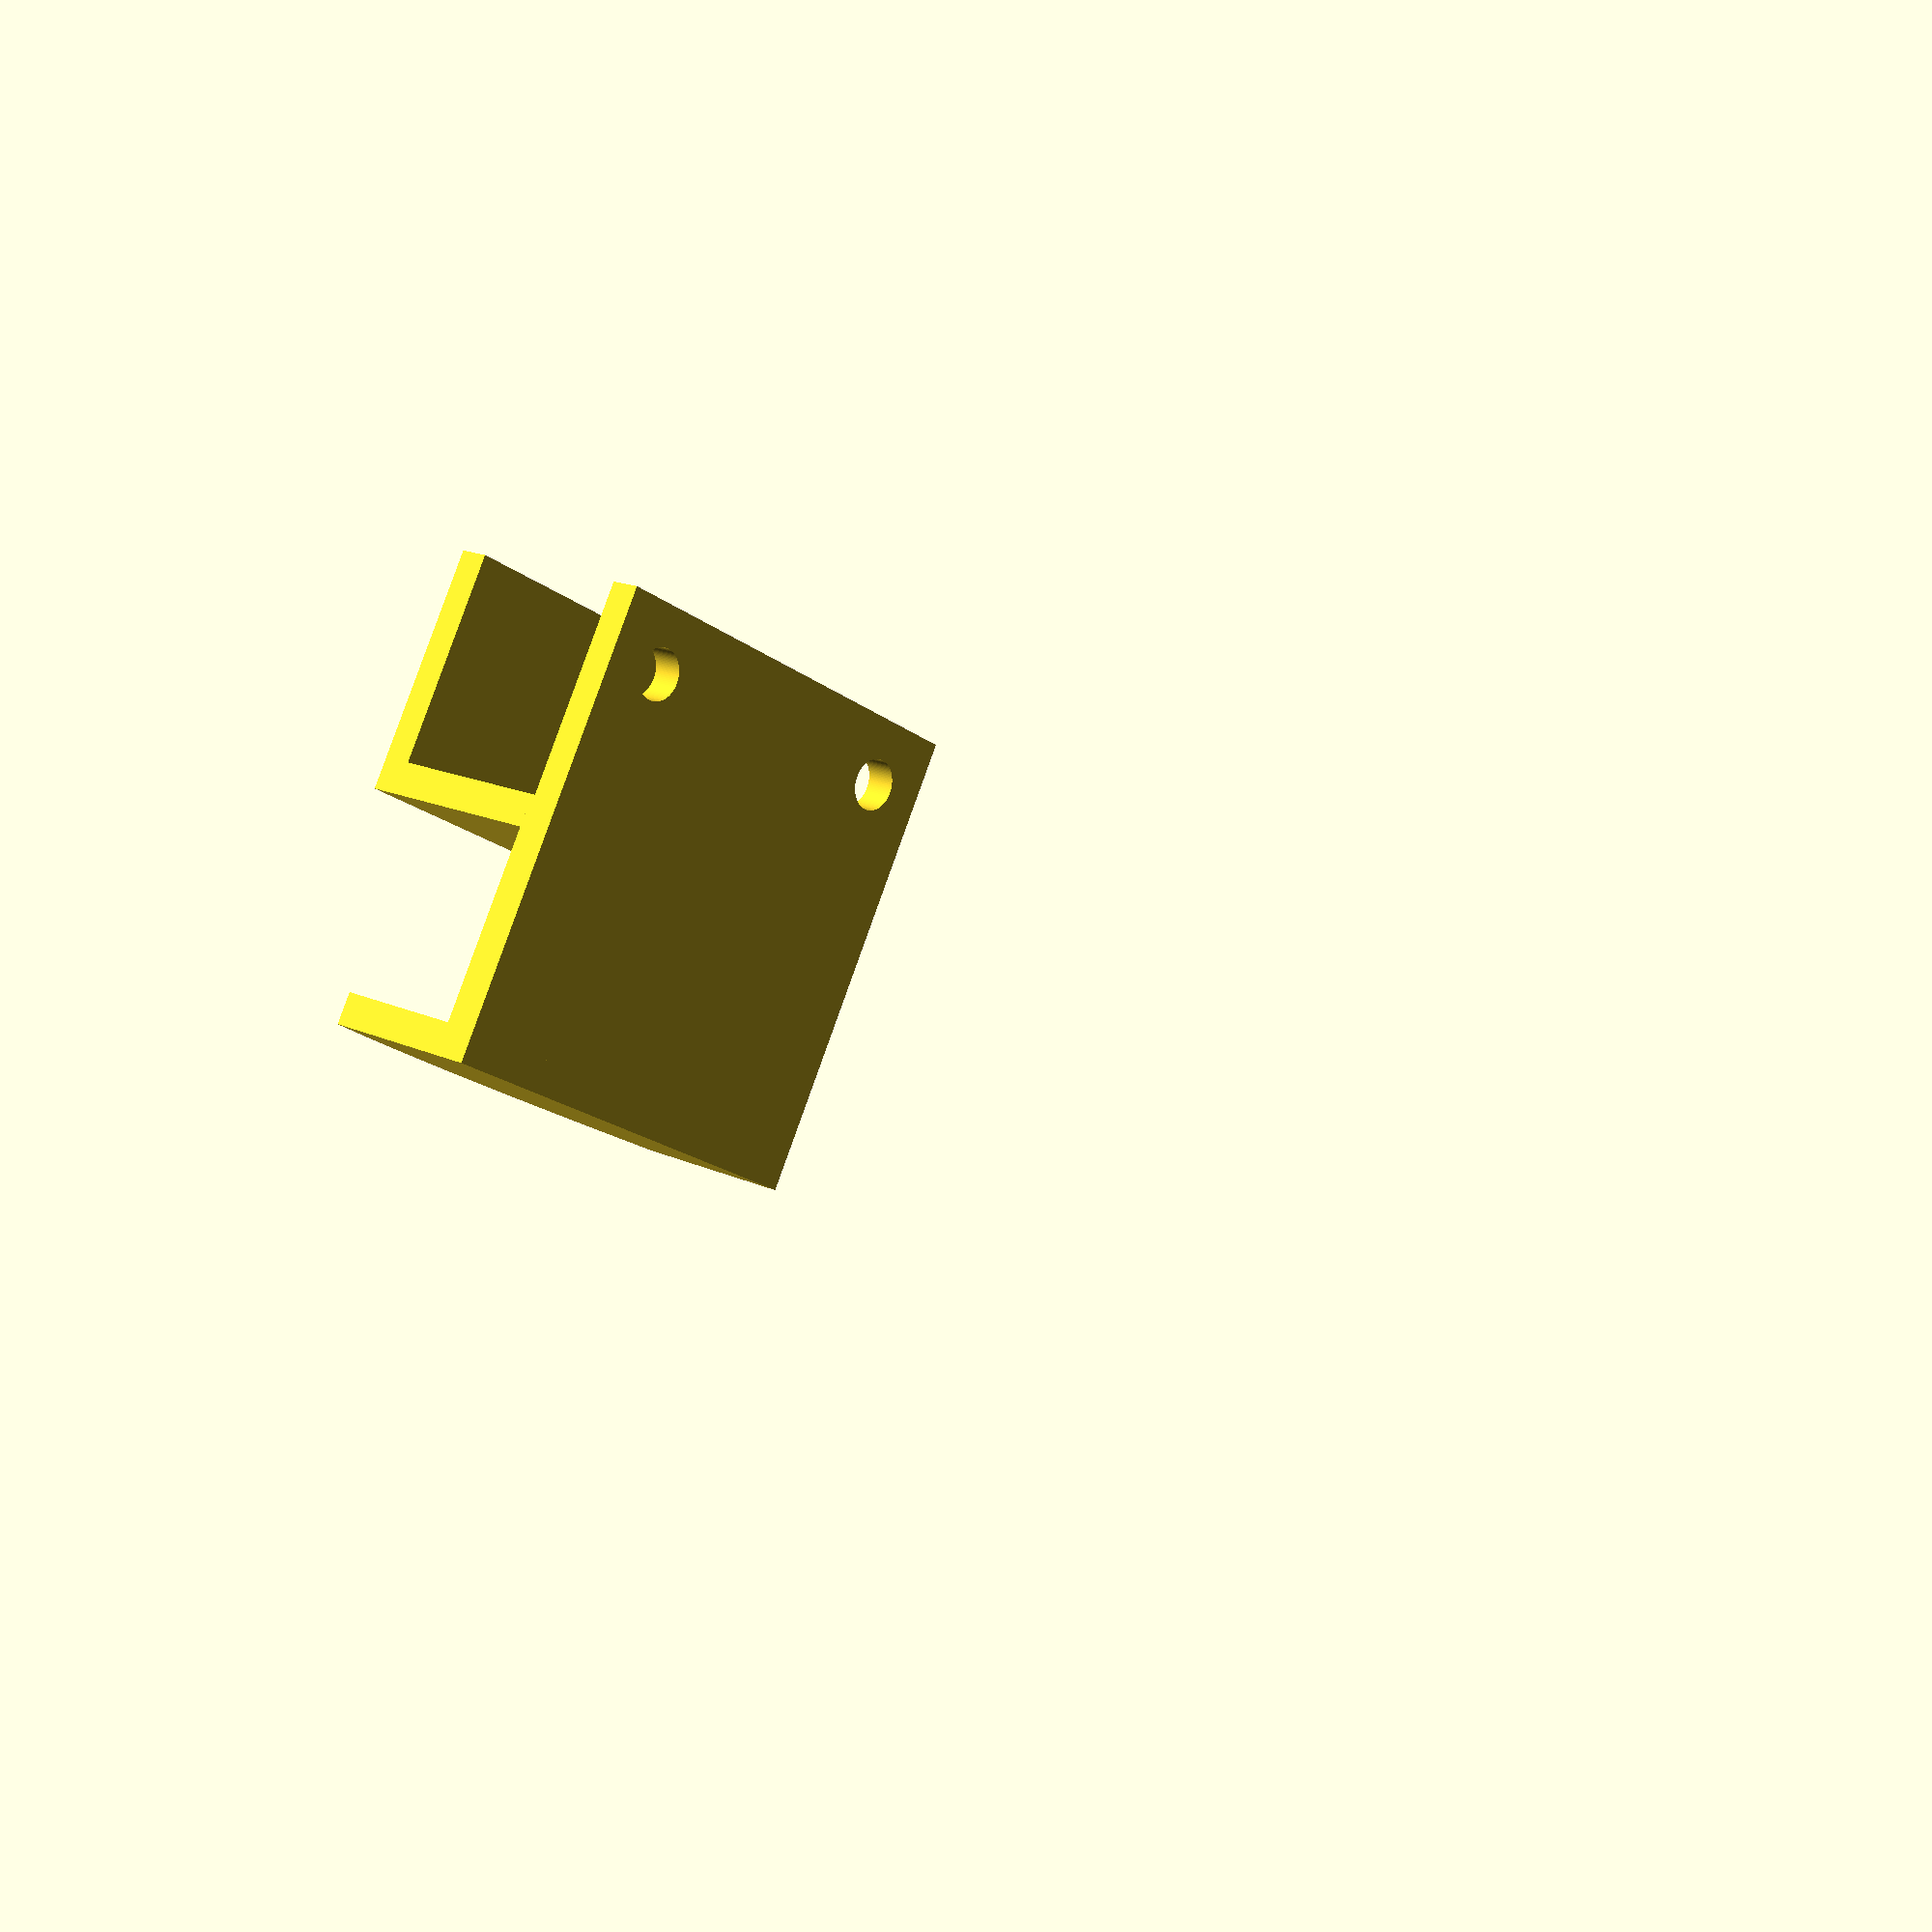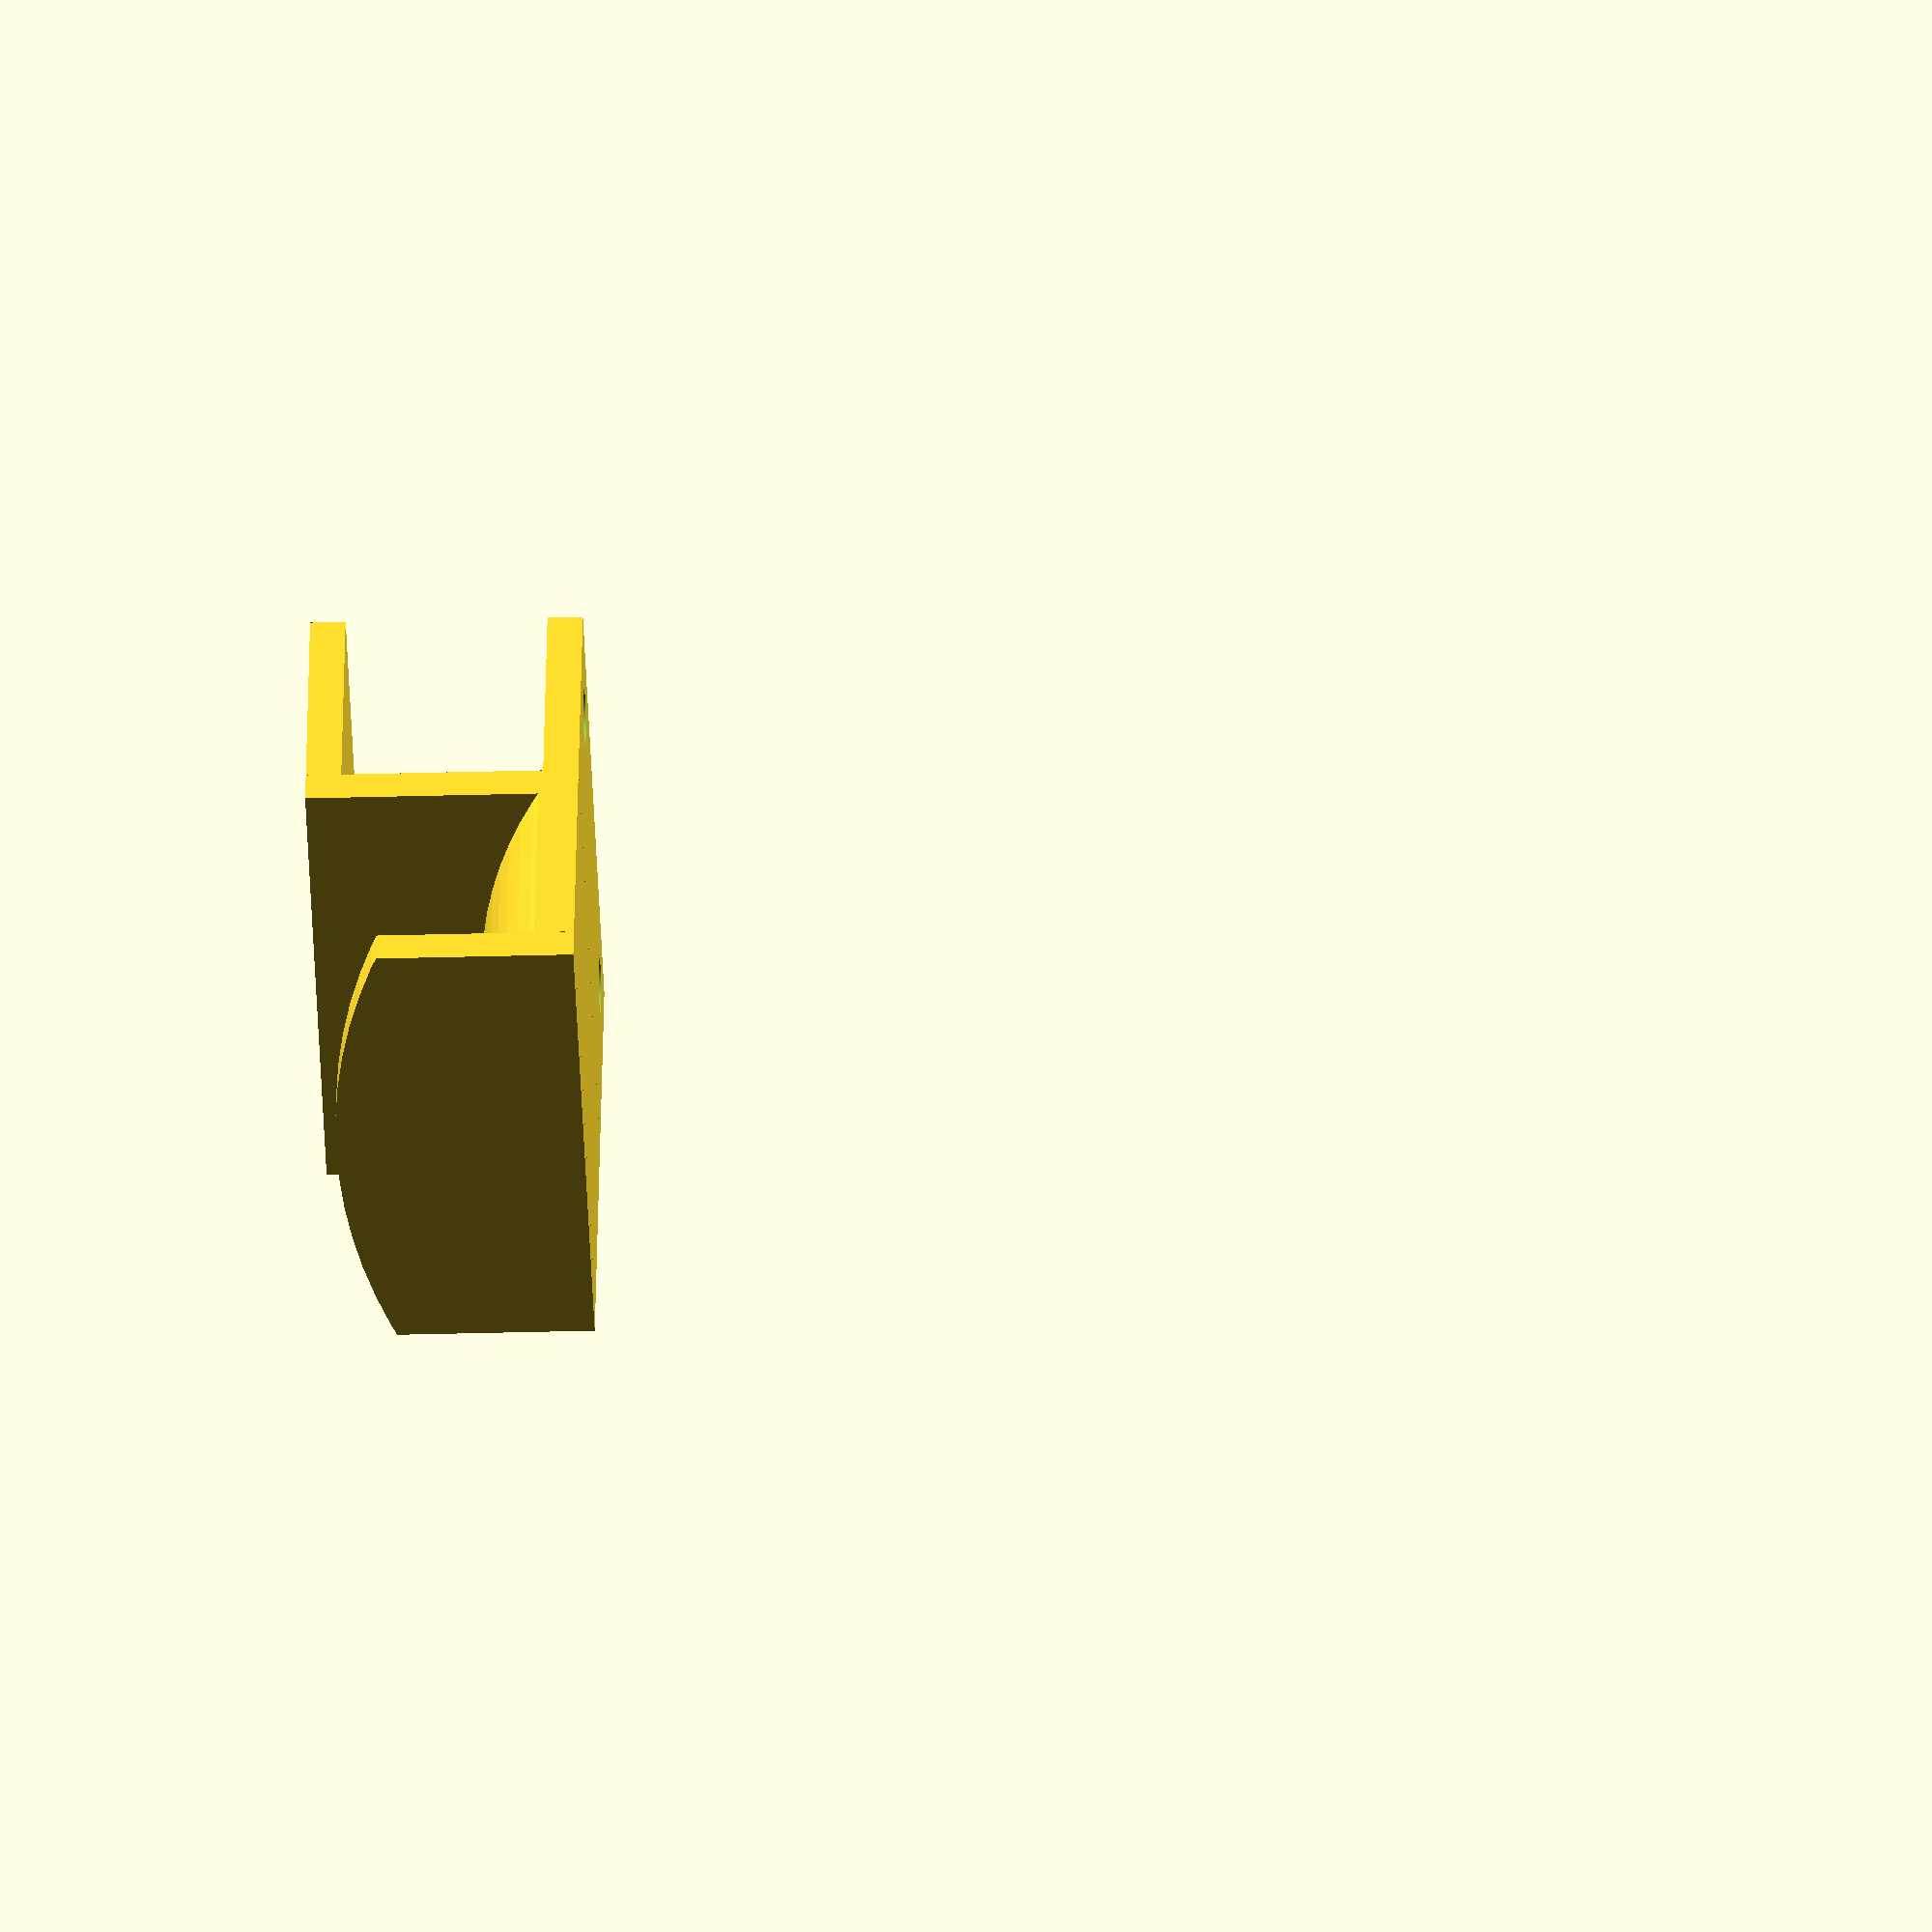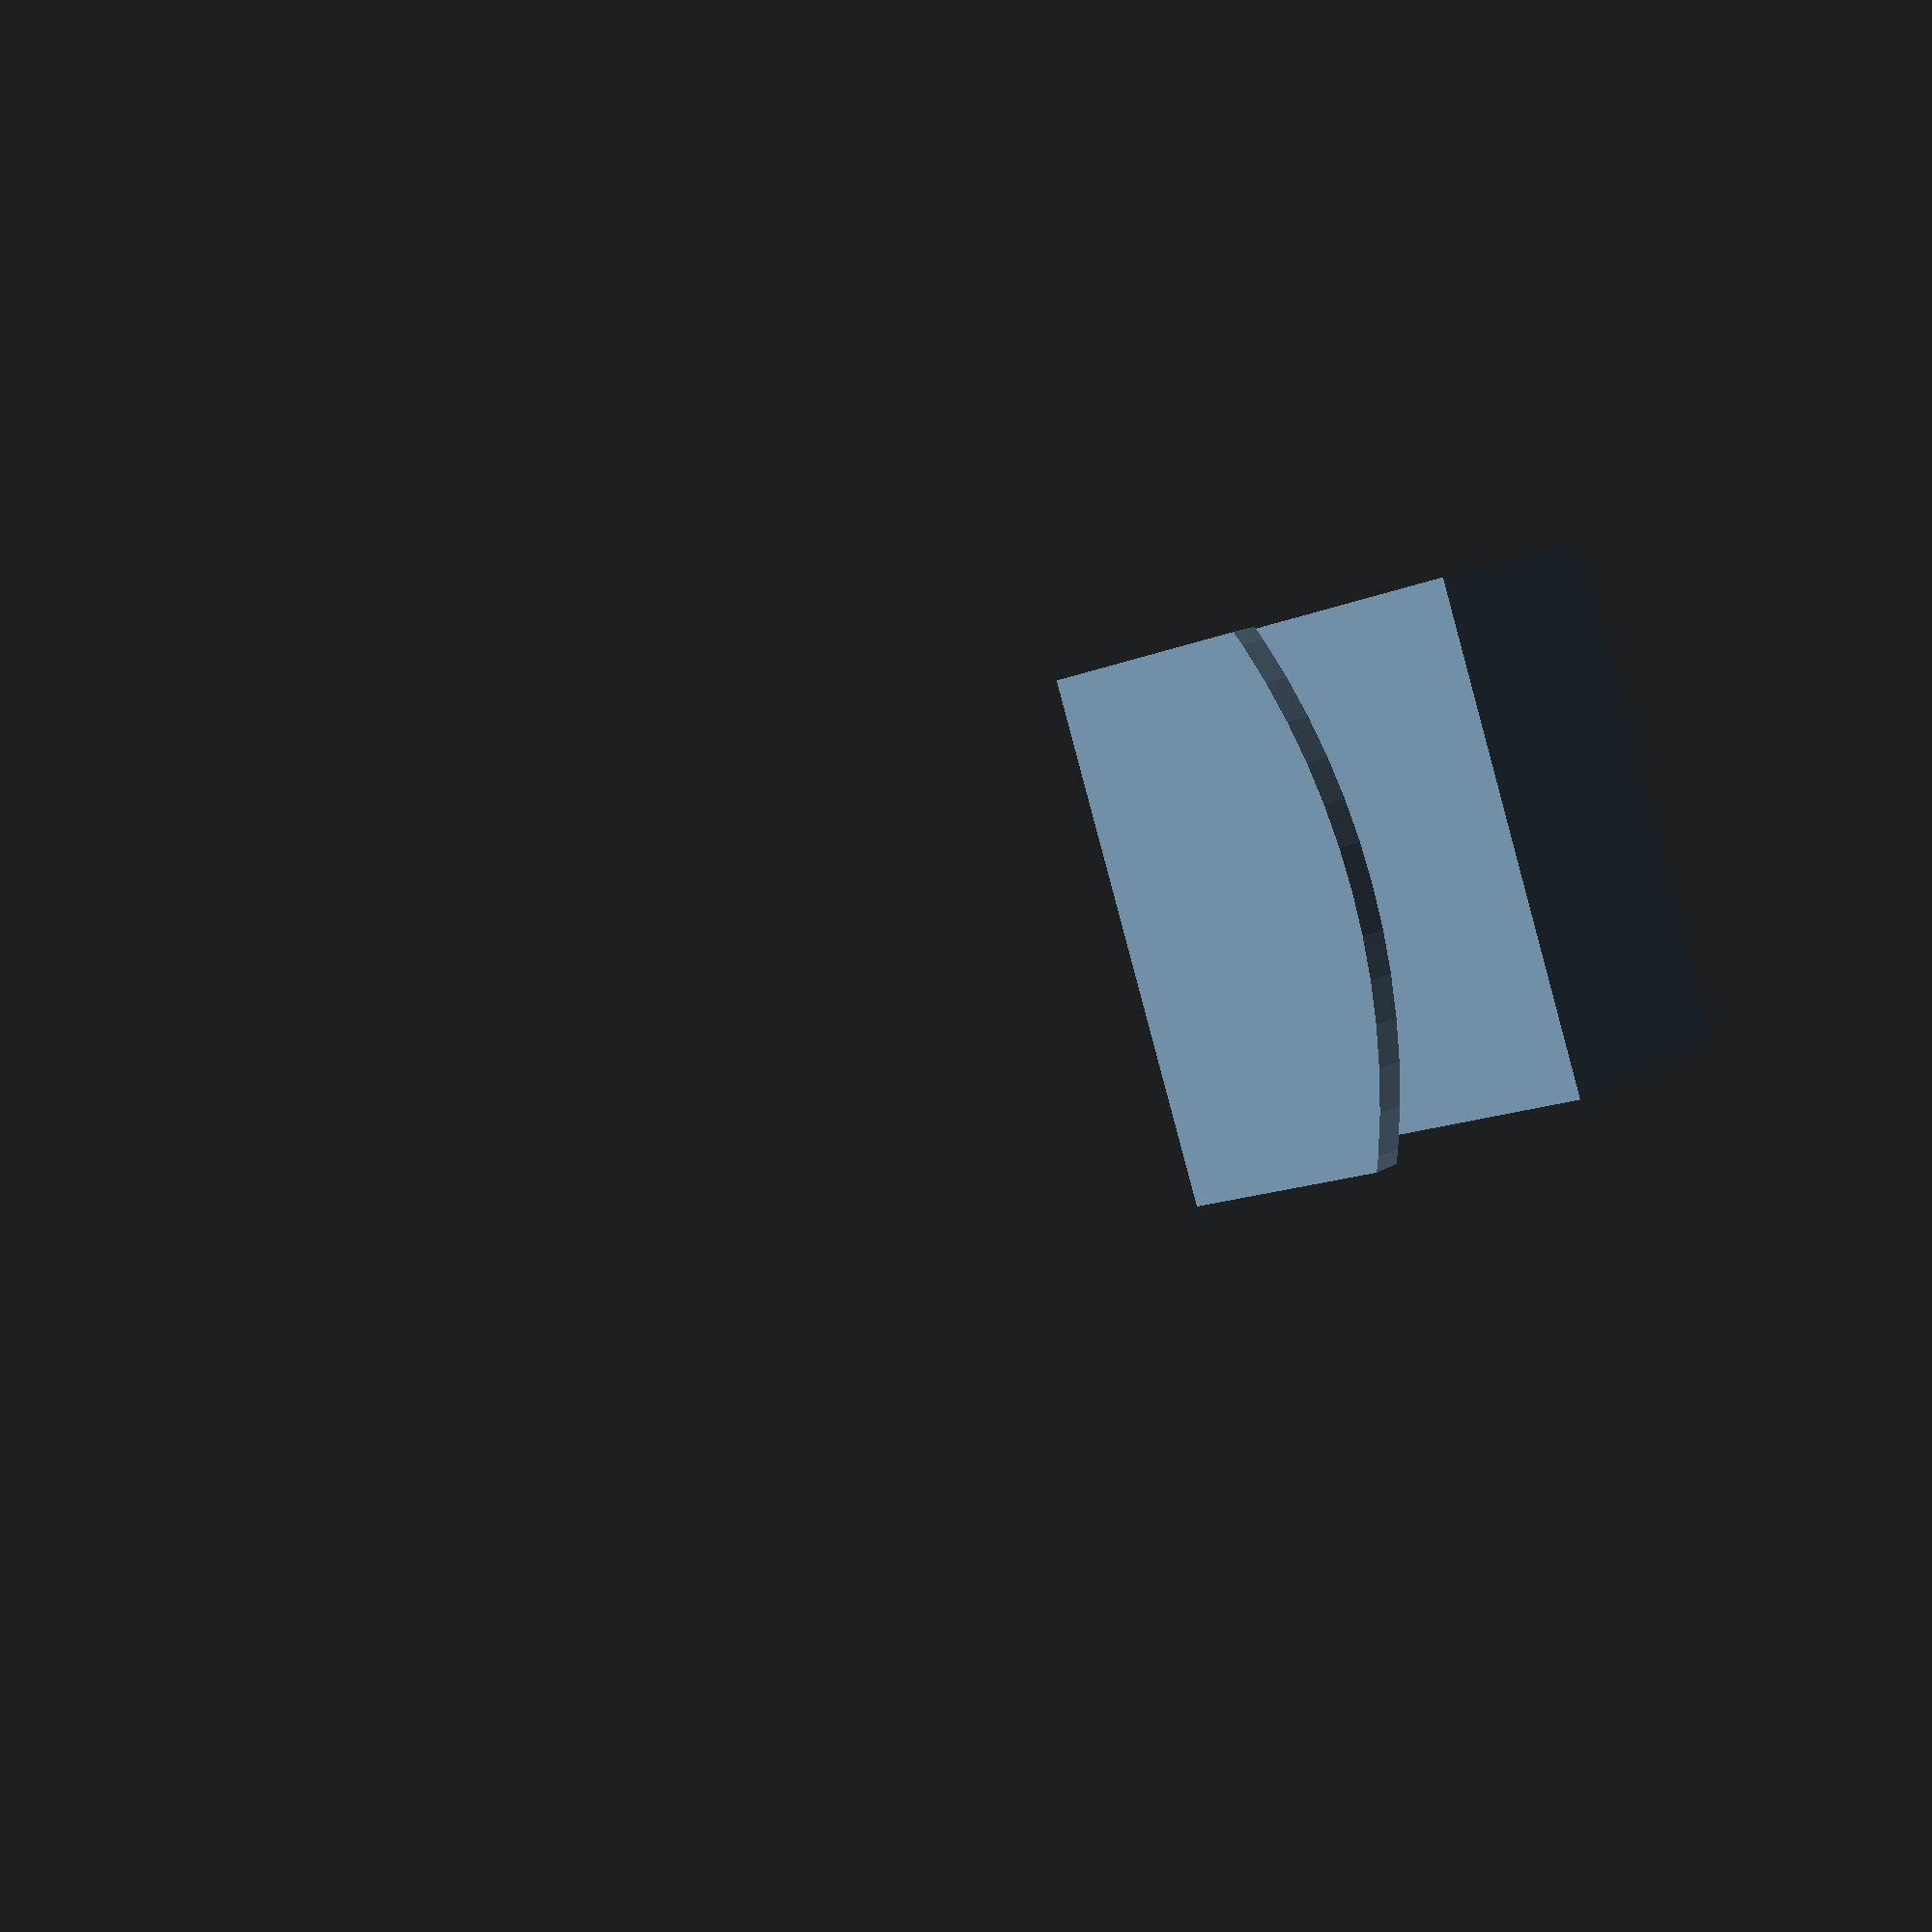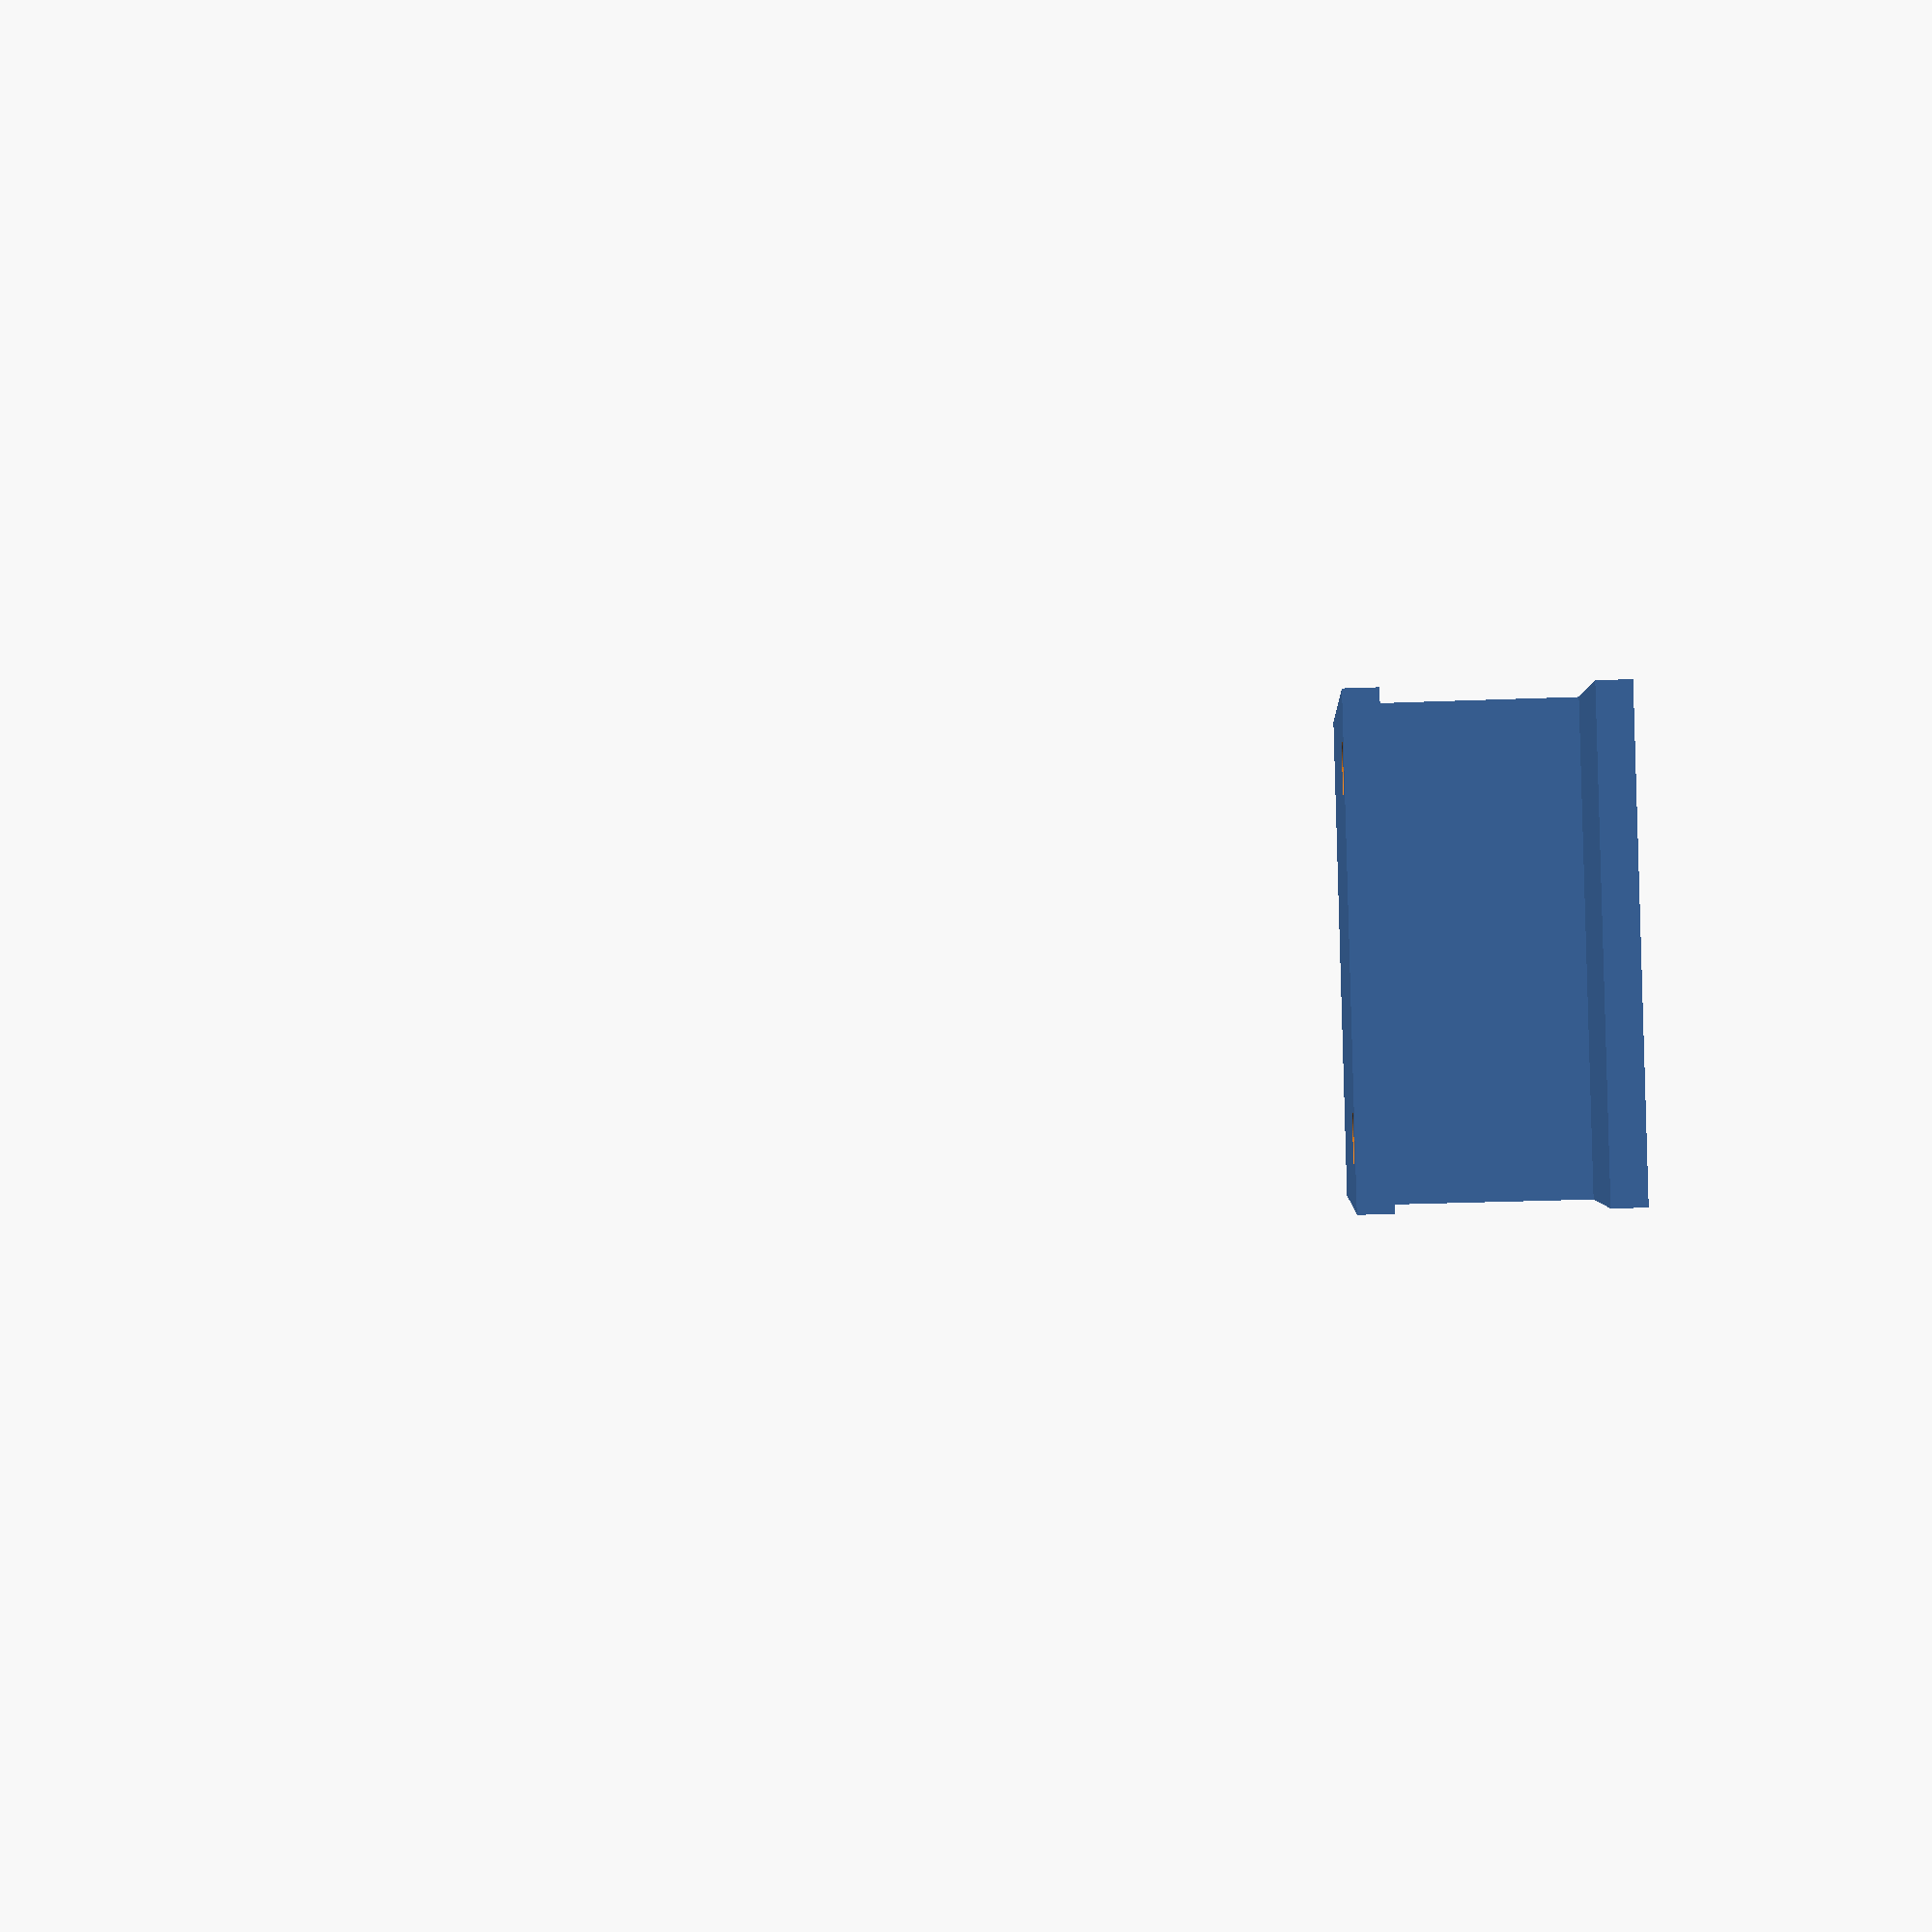
<openscad>
// Hook
width = 70;
height = 28.5;
depth = 33;
size = 5;

// Holes
spacing = 50;
position = 23;
hole = 4;

// Headphones
head_width = 35;

$fn = 100;

module base() {
     translate ([- width/2, 0, 0]) cube([width, depth, size]);
}

module bottom() {
     module hole() {
          translate([0, 0, -height]) difference() {
               translate([spacing/2, position, -1]) cylinder(height+2, hole, hole);
          }
     }
     difference() {
          translate([0, 0, -size]) base();
          hole();
          mirror([1,0,0]) hole();
     }
}

module front() {
     translate([-width/2, -size, -size]) cube([width, size, height + 2 * size]);
}

module top() {
     translate([0, 0, height]) base();
}

module support() {
     intersection() {
          translate([-width/2, -head_width - size, -size]) cube([width, head_width, height + 2 * size]);
          translate([0, 0, -60]) rotate([90, 0, 0]) cylinder(head_width, 70, 70);
     }
}

module head_front() {
     intersection() {
          translate([-width/2, -head_width - size, -size]) cube([width, size, height + 2 * size]);
          translate([0, -head_width, -60]) rotate([90, 0, 0]) cylinder(size, 90, 90);
     }
}

union() {
     bottom();
     front();
     top();
     support();
     head_front();
}

</openscad>
<views>
elev=164.1 azim=151.1 roll=45.9 proj=p view=wireframe
elev=26.1 azim=336.8 roll=92.7 proj=o view=solid
elev=16.9 azim=65.6 roll=308.8 proj=p view=wireframe
elev=205.4 azim=65.3 roll=266.2 proj=p view=solid
</views>
